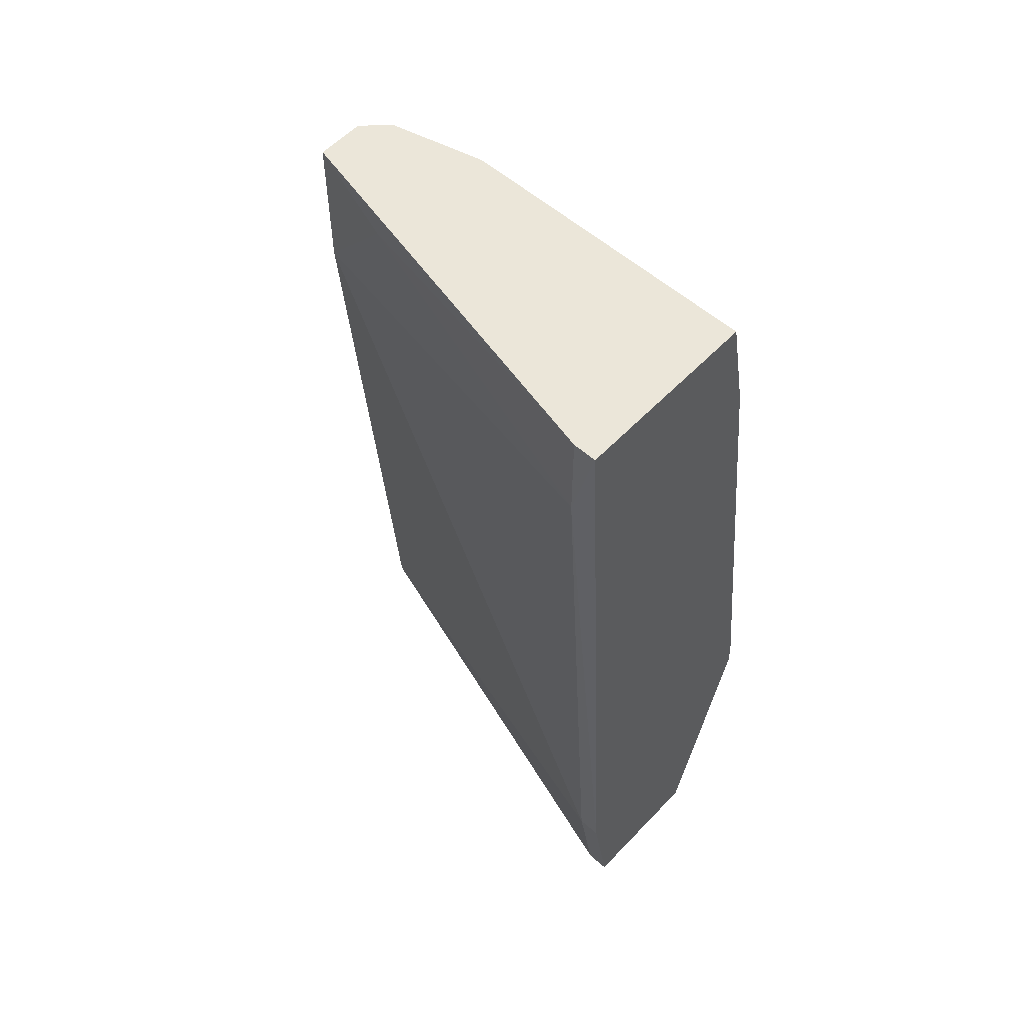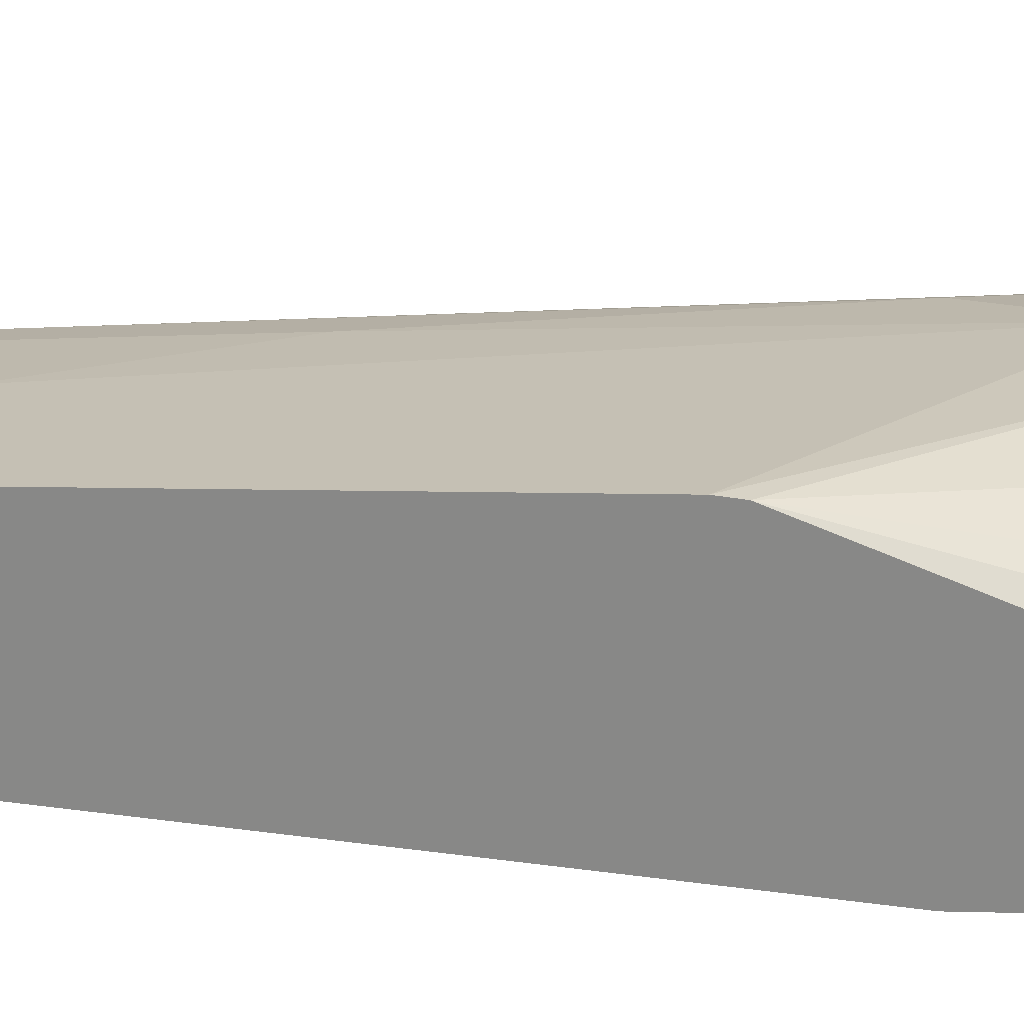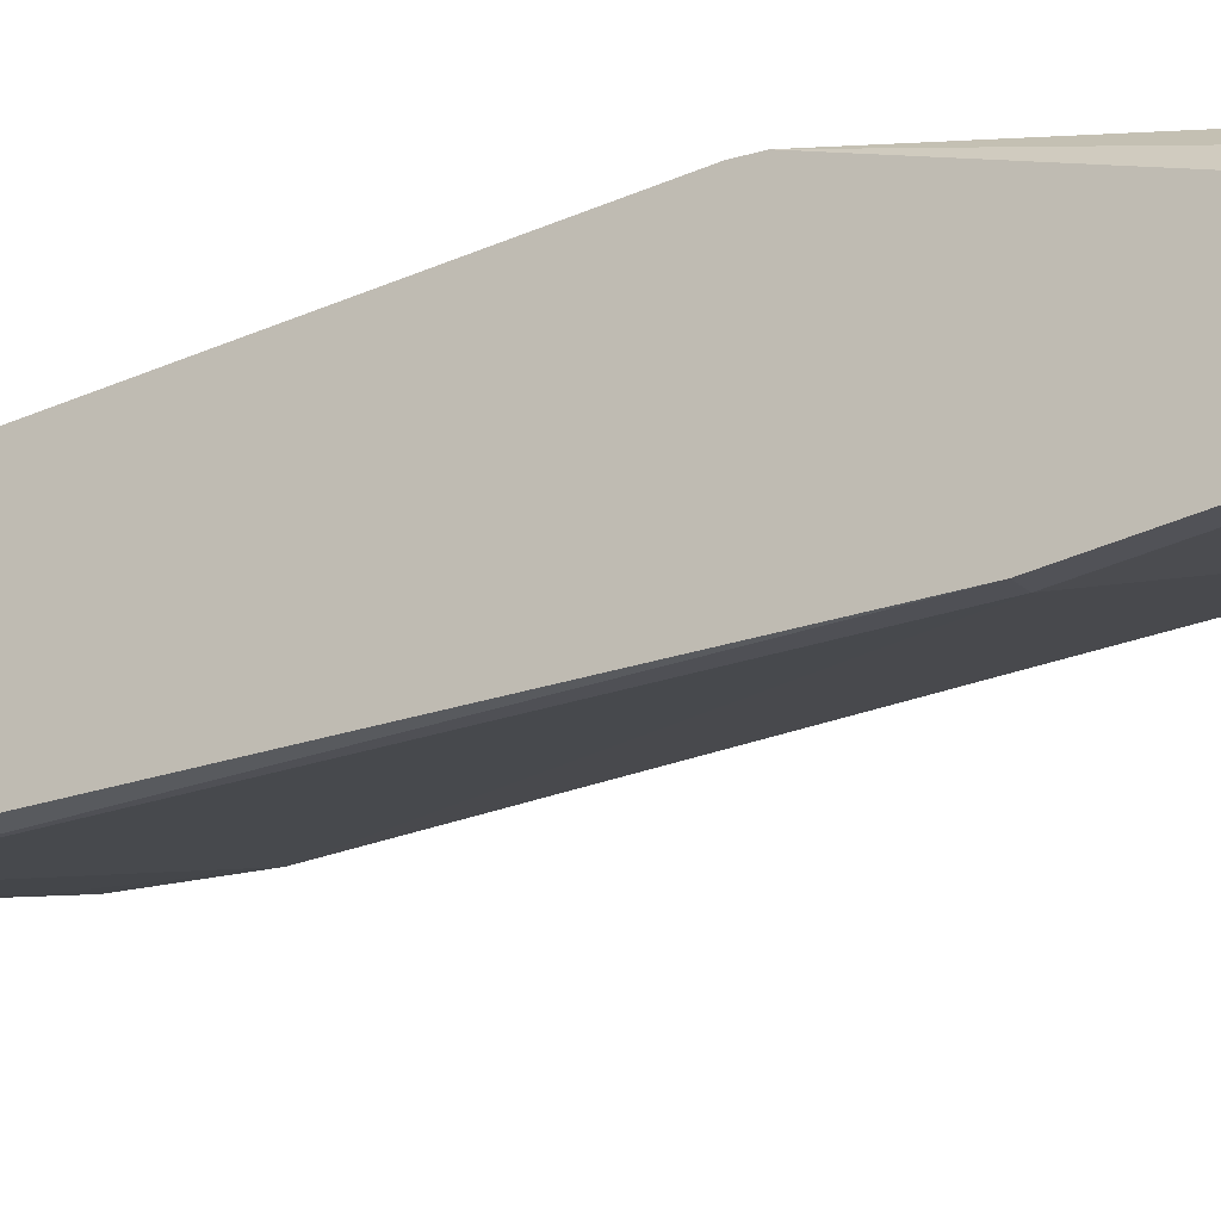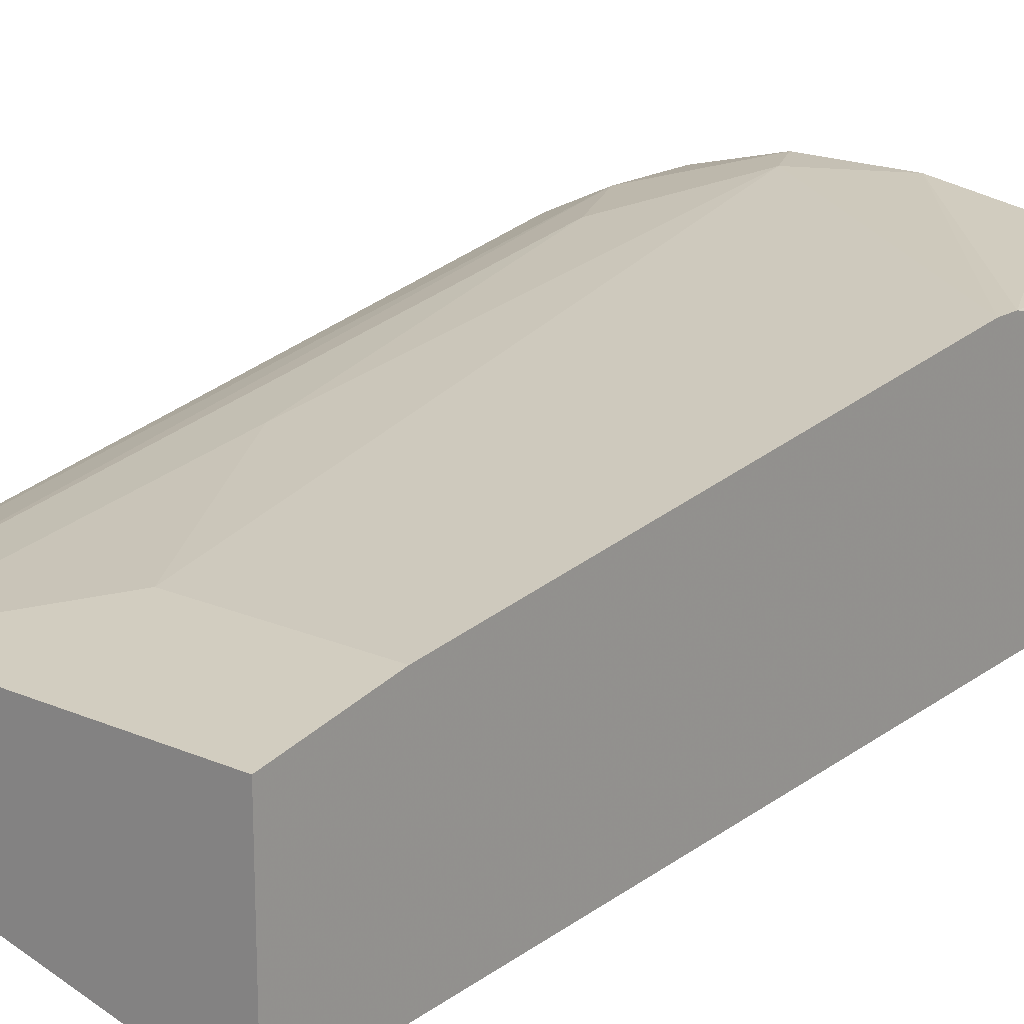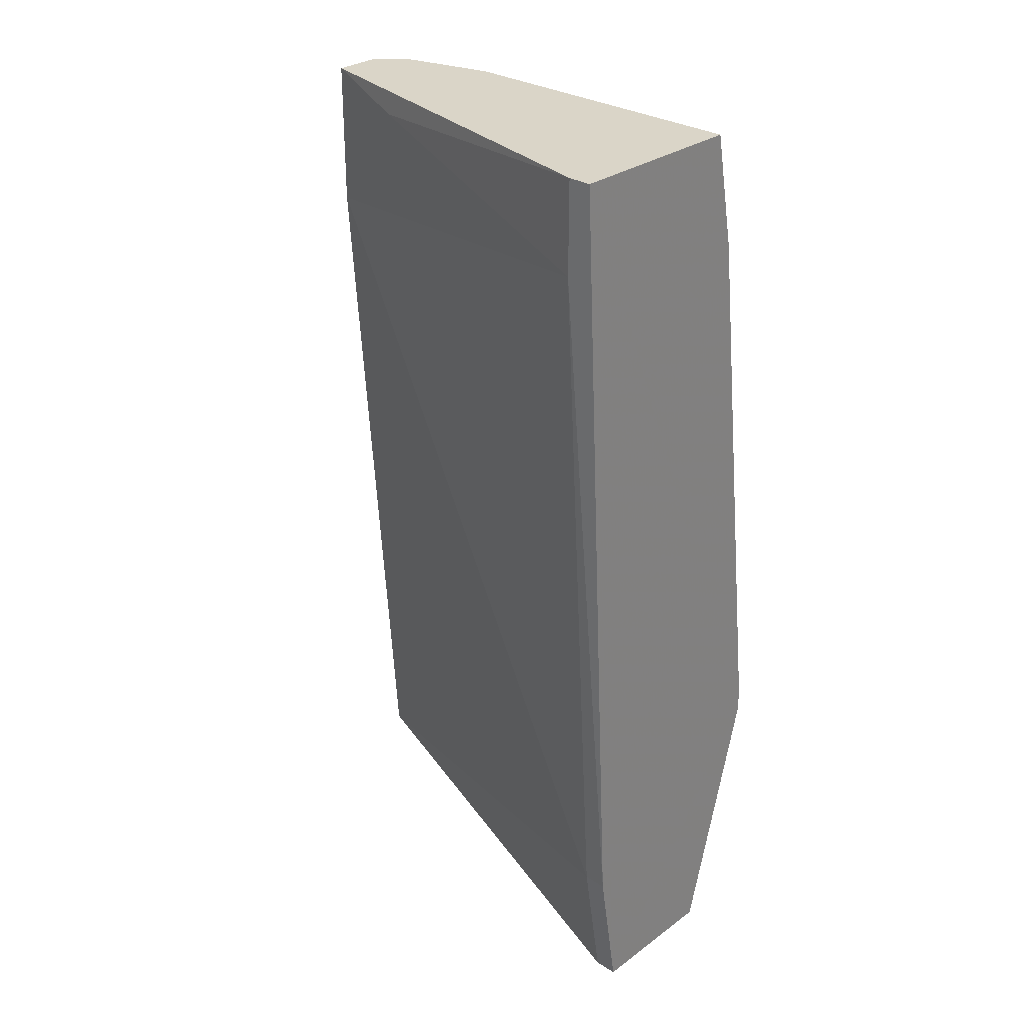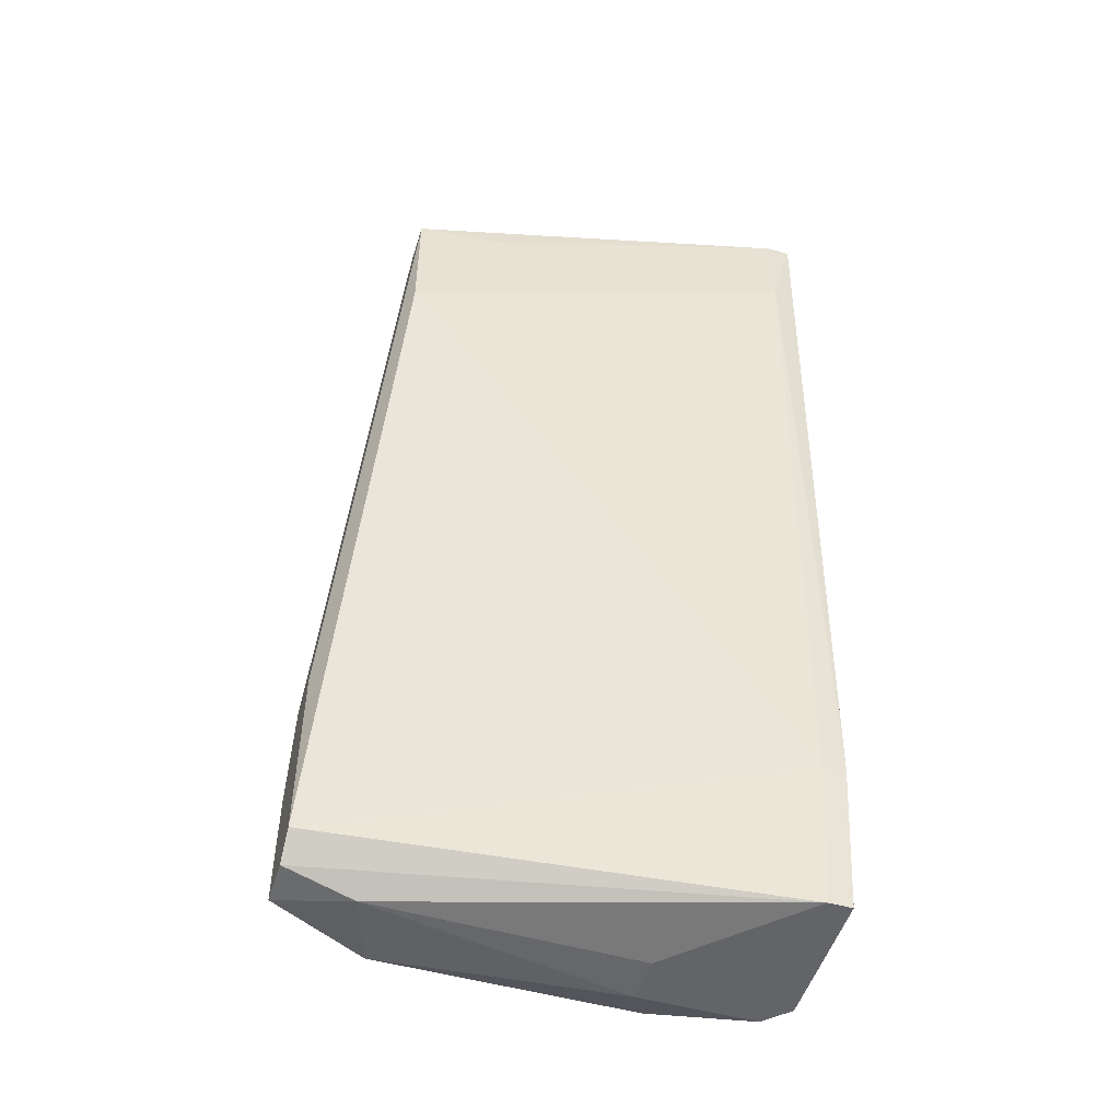
<metadata>
{"format":"obj","ext":"obj","renderer":"f3d","projection":"perspective","resolution":1024,"background":"white","views":[{"elev":56.1,"azim":42.6,"up":"+Z"},{"elev":22.4,"azim":109.7,"up":"+Y"},{"elev":-17.9,"azim":120.0,"up":"+Y"},{"elev":18.3,"azim":39.9,"up":"+Y"},{"elev":29.2,"azim":42.9,"up":"+Z"},{"elev":-51.1,"azim":-17.0,"up":"+Z"}]}
</metadata>
<code>
v -0.01519 0.03693 -0.05303
v -0.02076 0.03136 0.01195
v -0.03376 0.0295 0.01752
v -0.03747 0.03136 -0.05303
v -0.03747 0.02764 0.02124
v -0.04305 0.03136 -0.05118
v -0.04305 0.03507 -0.05118
v -0.04305 0.03507 -0.04188
v -0.04305 0.03321 -0.03447
v -0.04305 0.0295 -0.03447
v -0.04305 0.0295 -0.04932
v -0.007764 0.01836 -0.04375
v -0.007764 0.01464 0.01381
v -0.007764 0.01464 0.02124
v -0.007764 0.03321 -0.0549
v -0.007764 0.02022 -0.0549
v -0.01705 0.03321 -0.0549
v -0.01705 0.0295 -0.0549
v -0.02262 0.03878 -0.05118
v -0.009622 0.03507 -0.05303
v -0.03561 0.03693 -0.03632
v -0.03561 0.03693 -0.05303
v -0.03933 0.02579 0.02124
v -0.03933 0.02207 0.01009
v -0.03933 0.02207 0.02124
v -0.03933 0.03693 -0.05118
v -0.03933 0.03693 -0.04375
v -0.03004 0.03878 -0.04747
v -0.03004 0.03321 -0.004763
v -0.03004 0.0295 0.02124
v -0.0319 0.03878 -0.05118
v -0.0319 0.02022 0.01938
v -0.005906 0.03136 0.01195
v -0.005906 0.03136 -0.0549
v -0.005906 0.01836 -0.04375
v -0.005906 0.01464 0.02124
v -0.005906 0.0295 0.02124
v -0.005906 0.03693 -0.0326
v -0.005906 0.03693 -0.03447
v -0.005906 0.02022 -0.0549
f 31 22 26
f 37 30 36
f 37 36 39
f 39 36 40
f 36 30 23
f 24 11 12
f 40 18 15
f 30 37 2
f 24 12 13
f 11 24 25
f 36 23 25
f 31 28 19
f 7 11 9
f 25 23 9
f 23 30 5
f 37 39 33
f 2 37 33
f 31 19 22
f 4 7 22
f 39 40 34
f 40 15 34
f 15 39 34
f 31 27 21
f 28 31 21
f 19 39 1
f 15 22 1
f 22 19 1
f 18 40 16
f 40 12 16
f 12 11 16
f 4 18 16
f 28 2 38
f 39 19 38
f 19 28 38
f 33 39 38
f 2 33 38
f 27 7 8
f 7 9 8
f 9 23 8
f 23 5 8
f 5 27 8
f 11 25 10
f 9 11 10
f 25 9 10
f 40 36 35
f 12 40 35
f 36 13 35
f 13 12 35
f 30 2 29
f 2 28 29
f 21 30 29
f 28 21 29
f 5 30 3
f 27 5 3
f 21 27 3
f 30 21 3
f 13 36 14
f 36 25 14
f 39 15 20
f 1 39 20
f 15 1 20
f 15 18 17
f 18 4 17
f 22 15 17
f 4 22 17
f 11 7 6
f 7 4 6
f 16 11 6
f 4 16 6
f 24 13 32
f 25 24 32
f 13 14 32
f 14 25 32
f 7 27 26
f 27 31 26
f 22 7 26

</code>
